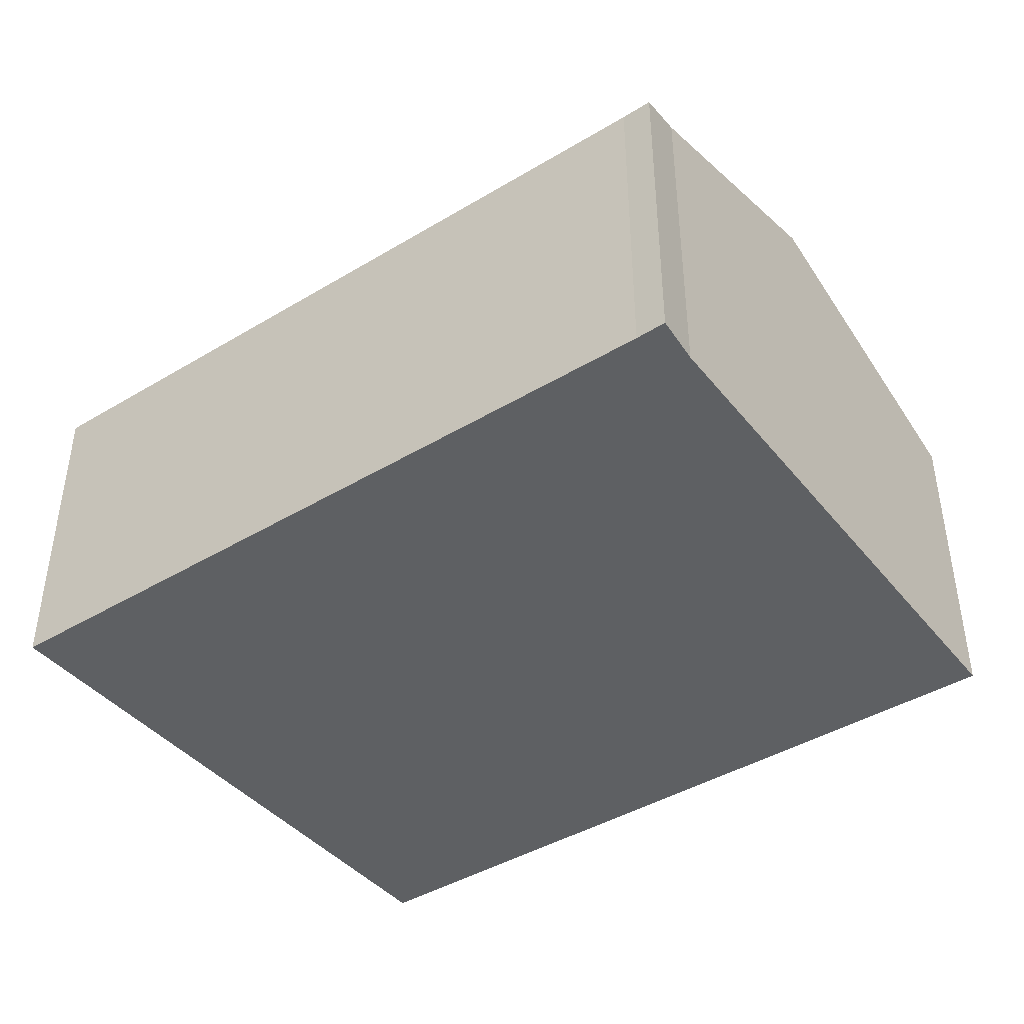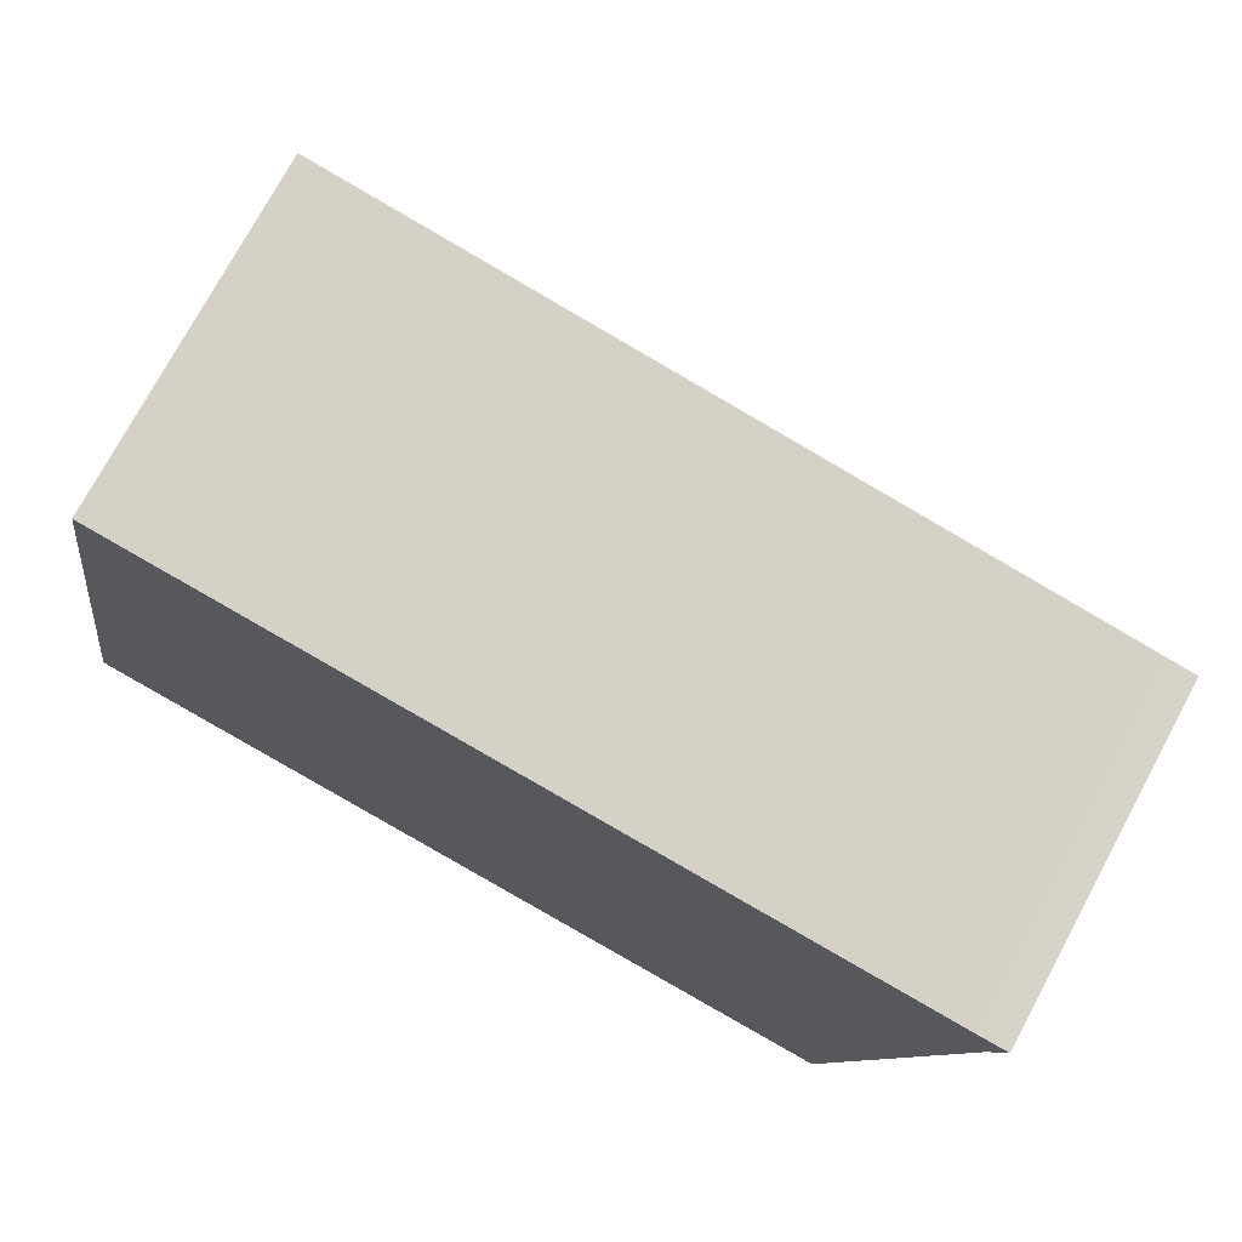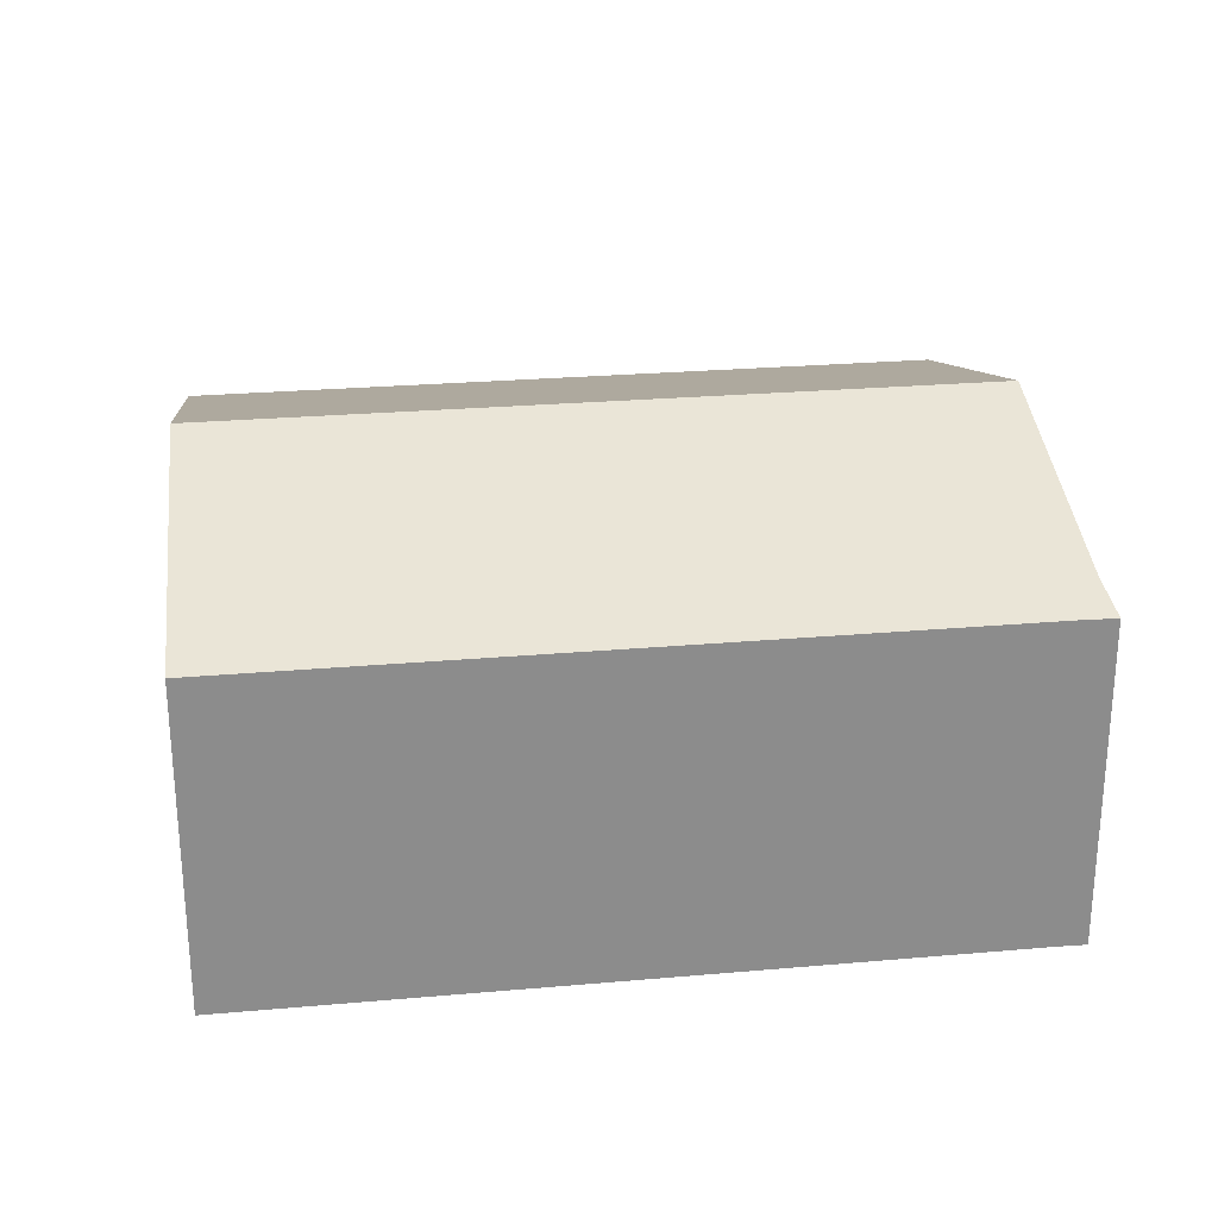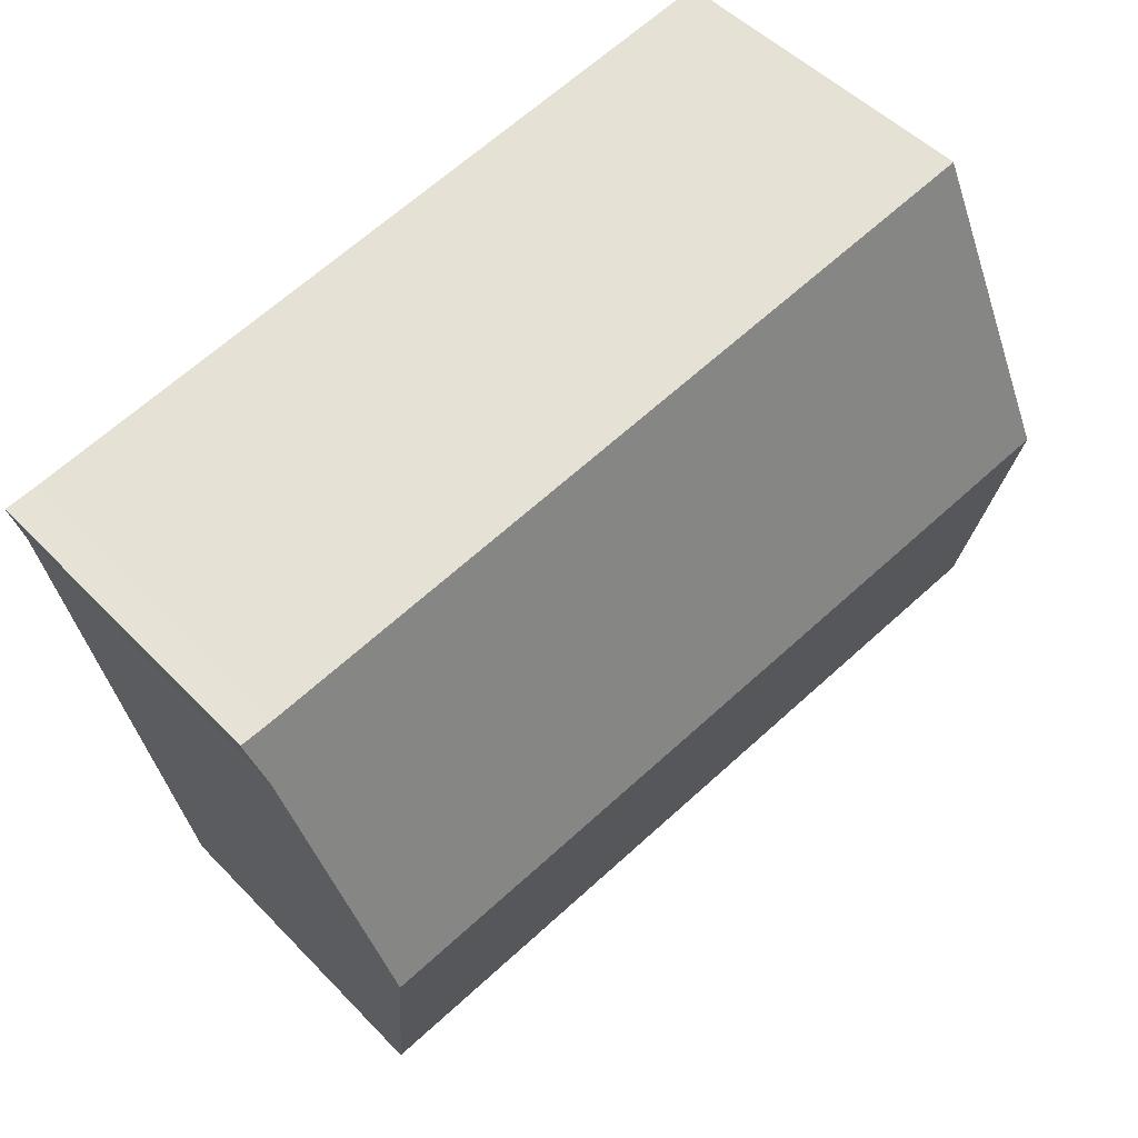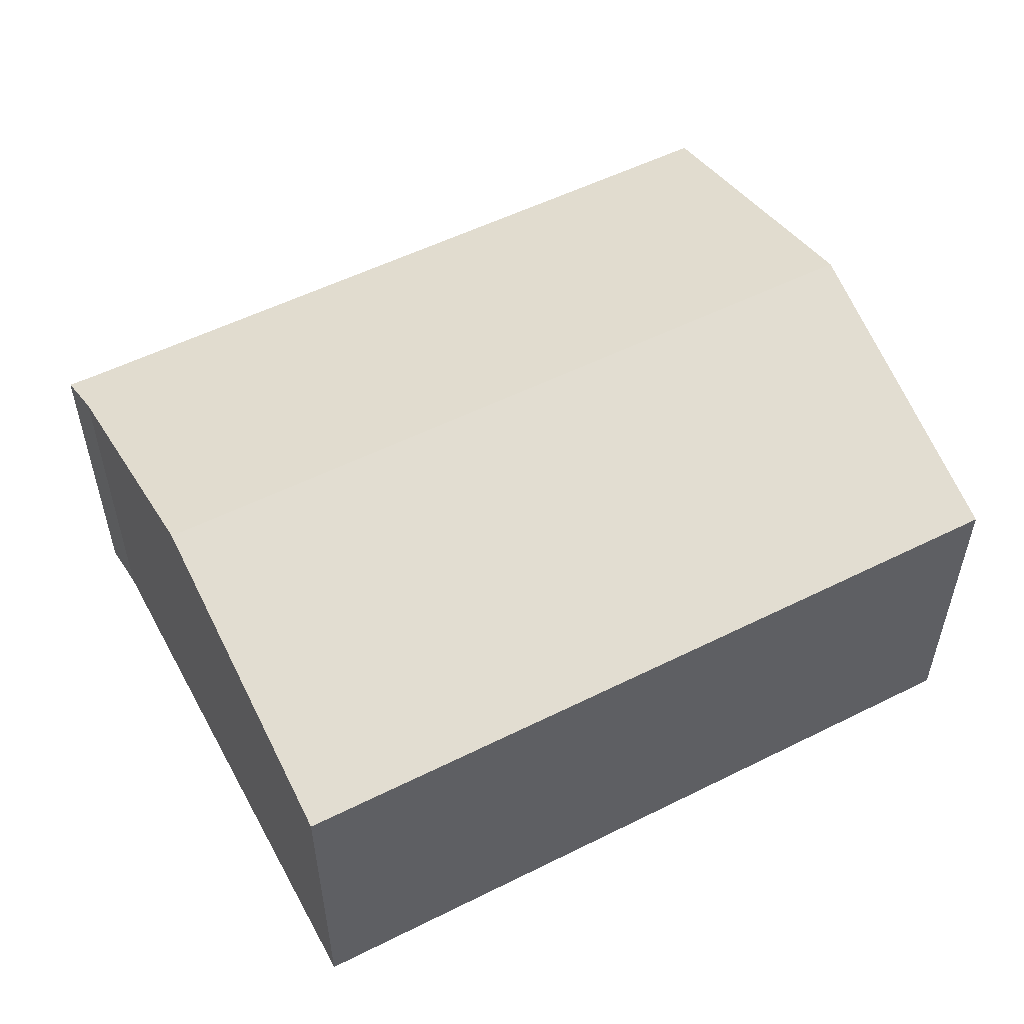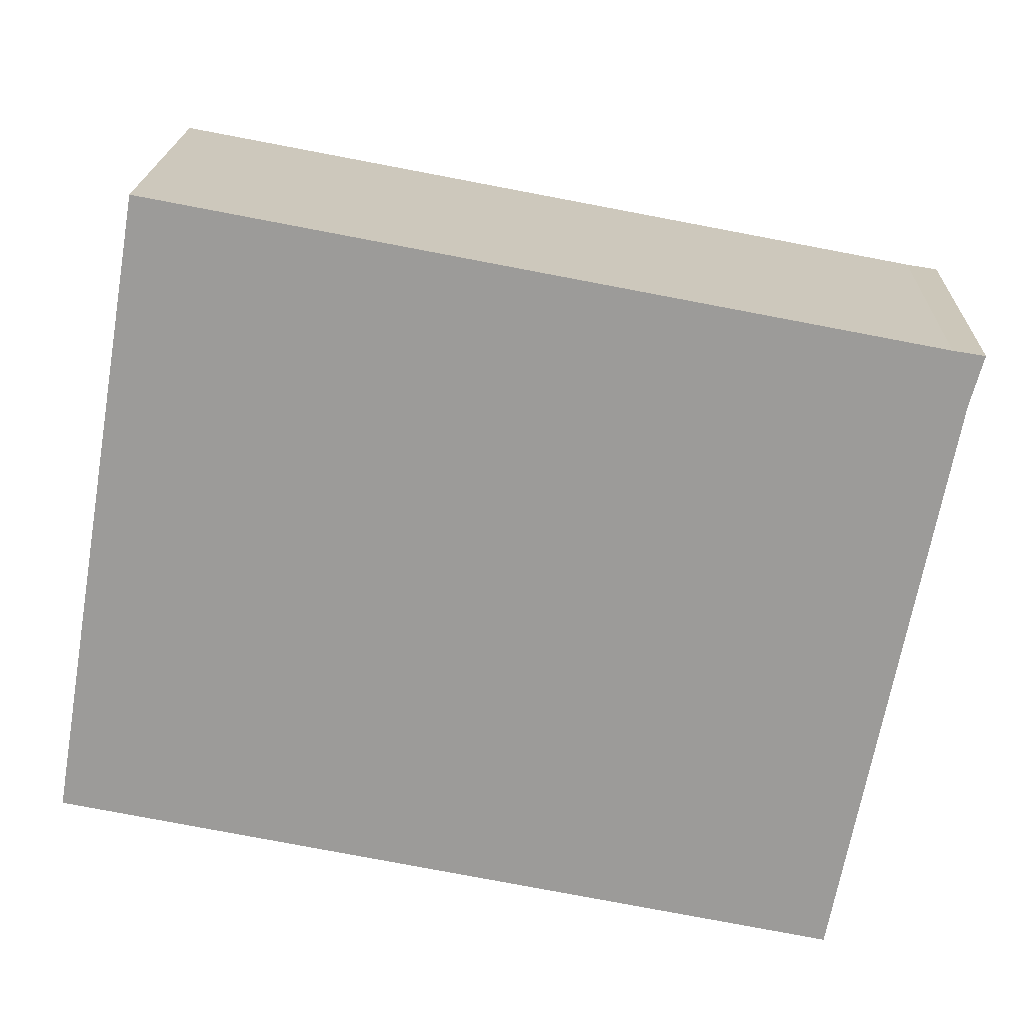
<metadata>
{"format":"obj","ext":"obj","renderer":"f3d","projection":"perspective","resolution":1024,"background":"white","views":[{"elev":-42.6,"azim":46.1,"up":"+Y"},{"elev":74.9,"azim":28.3,"up":"+Z"},{"elev":26.2,"azim":2.6,"up":"+Y"},{"elev":49.5,"azim":138.5,"up":"+Z"},{"elev":54.1,"azim":162.5,"up":"+Y"},{"elev":20.0,"azim":2.0,"up":"+Z"}]}
</metadata>
<code>
v  9.259 3.646 4.512
v  9.073 3.488 5.074
v  9.4 3.485 5.023
v  8.741 4.495 1.767
v  1.09 3.485 6.555
v  0.545 4.495 3.278
v  8.125 3.485 -1.496
v  0 3.485 2.134e-16
v  0 0 0
v  0.545 -2.007e-16 3.278
v  1.09 -4.014e-16 6.555
v  9.073 -3.107e-16 5.074
v  9.4 -3.076e-16 5.023
v  9.259 -2.763e-16 4.512
v  8.741 -1.082e-16 1.767
v  8.125 9.16e-17 -1.496
g defaultobject
f 1 2 3
f 2 1 4
f 2 4 5
f 5 4 6
f 7 6 4
f 6 7 8
f 9 6 8
f 6 9 5
f 5 9 10
f 5 10 11
f 5 12 2
f 12 5 11
f 12 3 2
f 3 12 13
f 3 14 1
f 14 3 13
f 14 4 1
f 4 14 7
f 7 14 15
f 7 15 16
f 16 8 7
f 8 16 9
f 12 14 13
f 14 12 11
f 14 11 15
f 15 11 16
f 16 11 9
f 9 11 10

</code>
